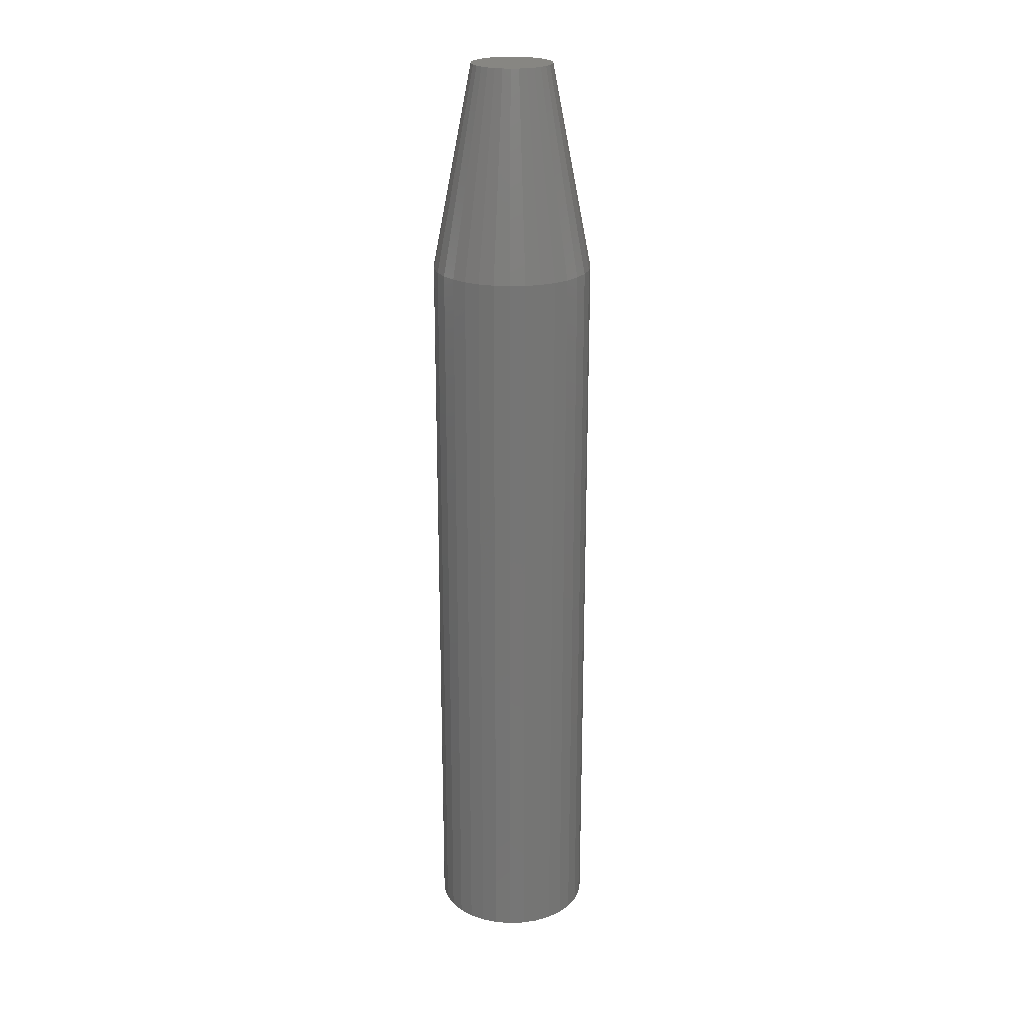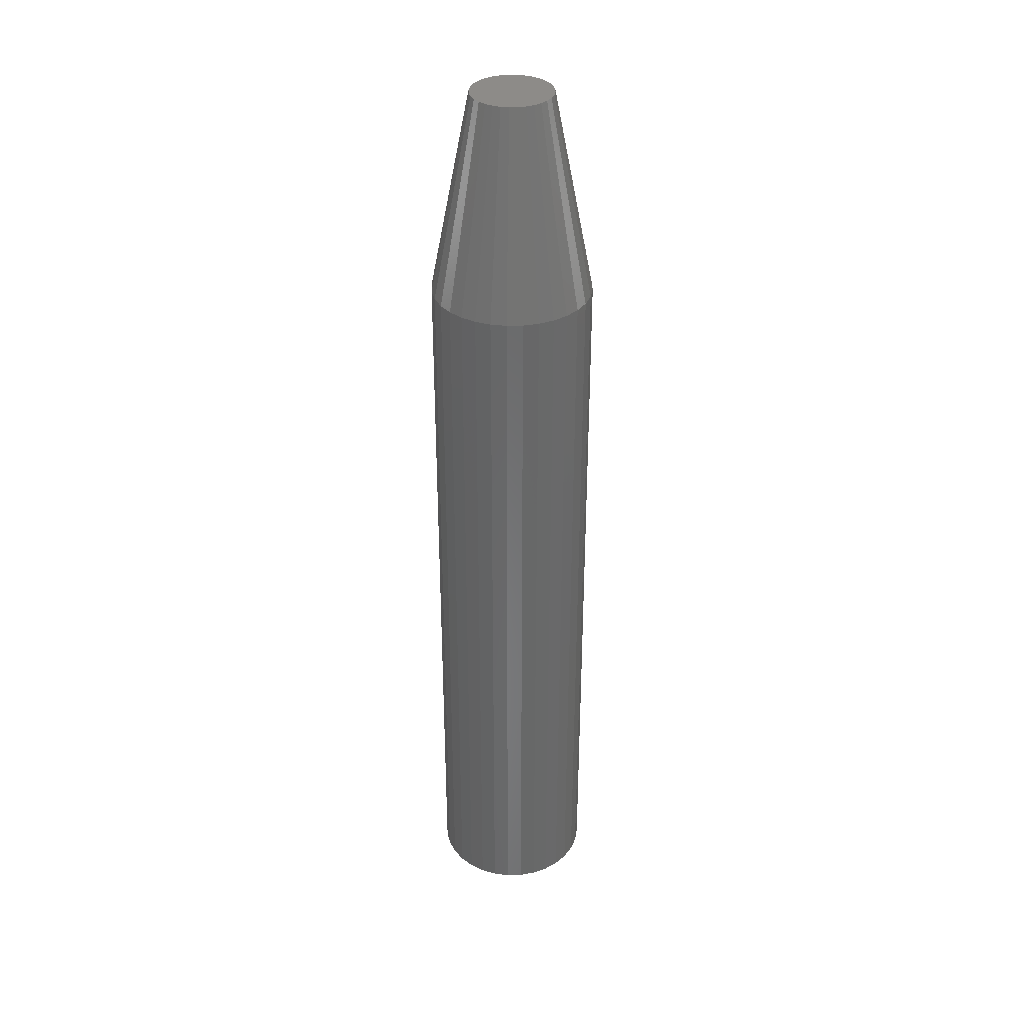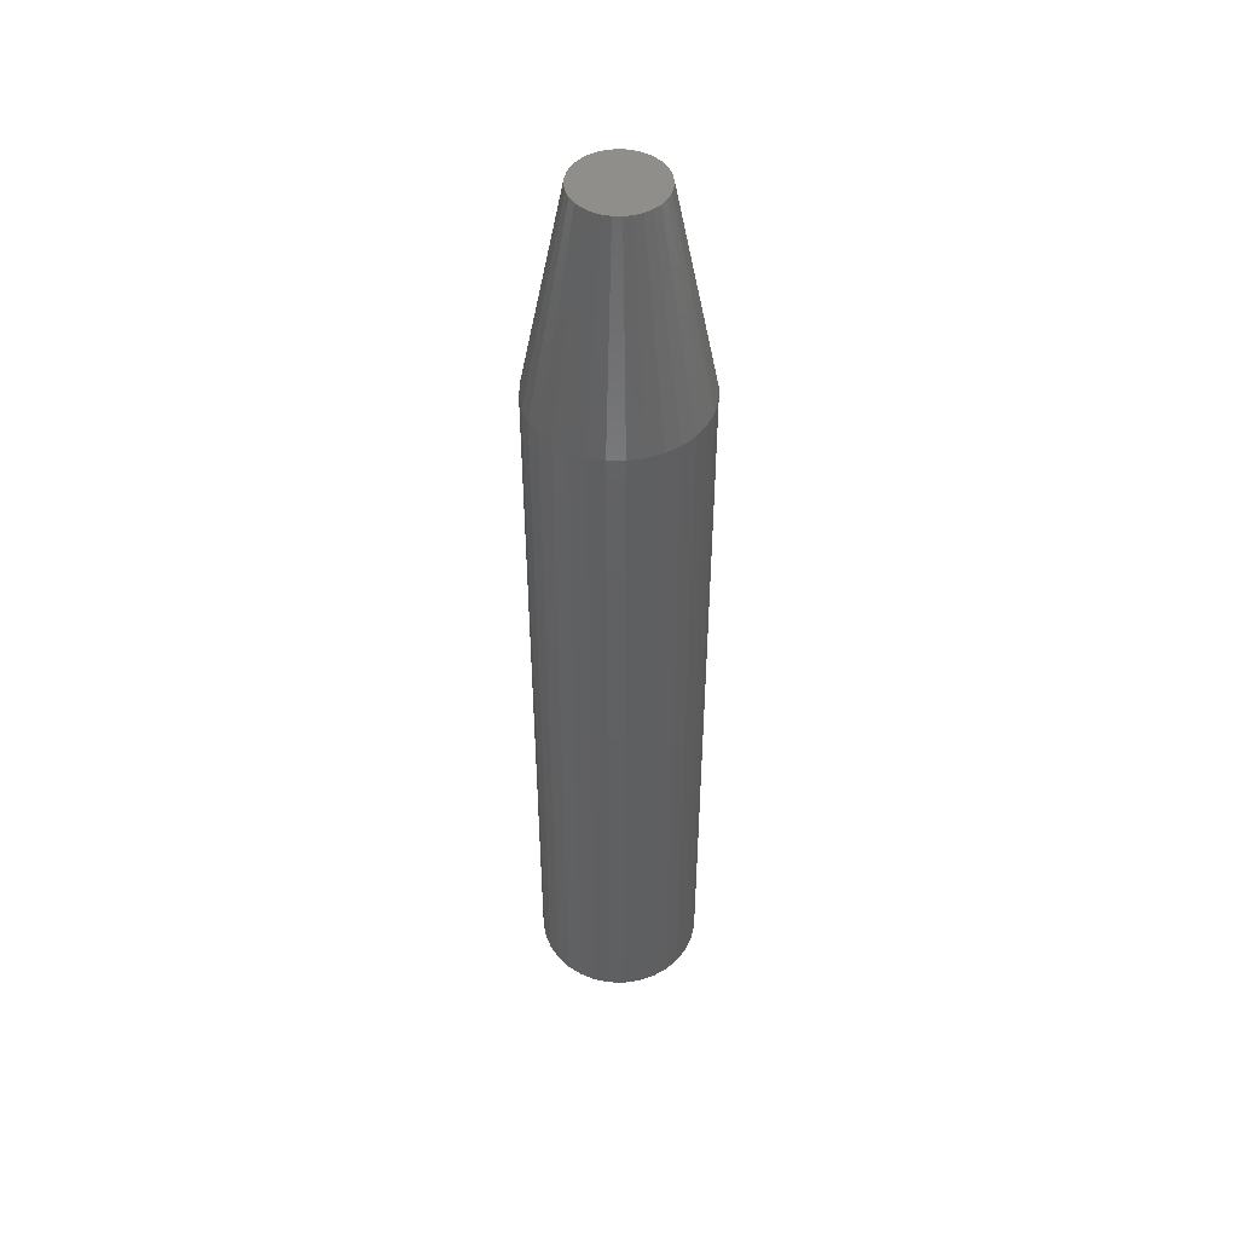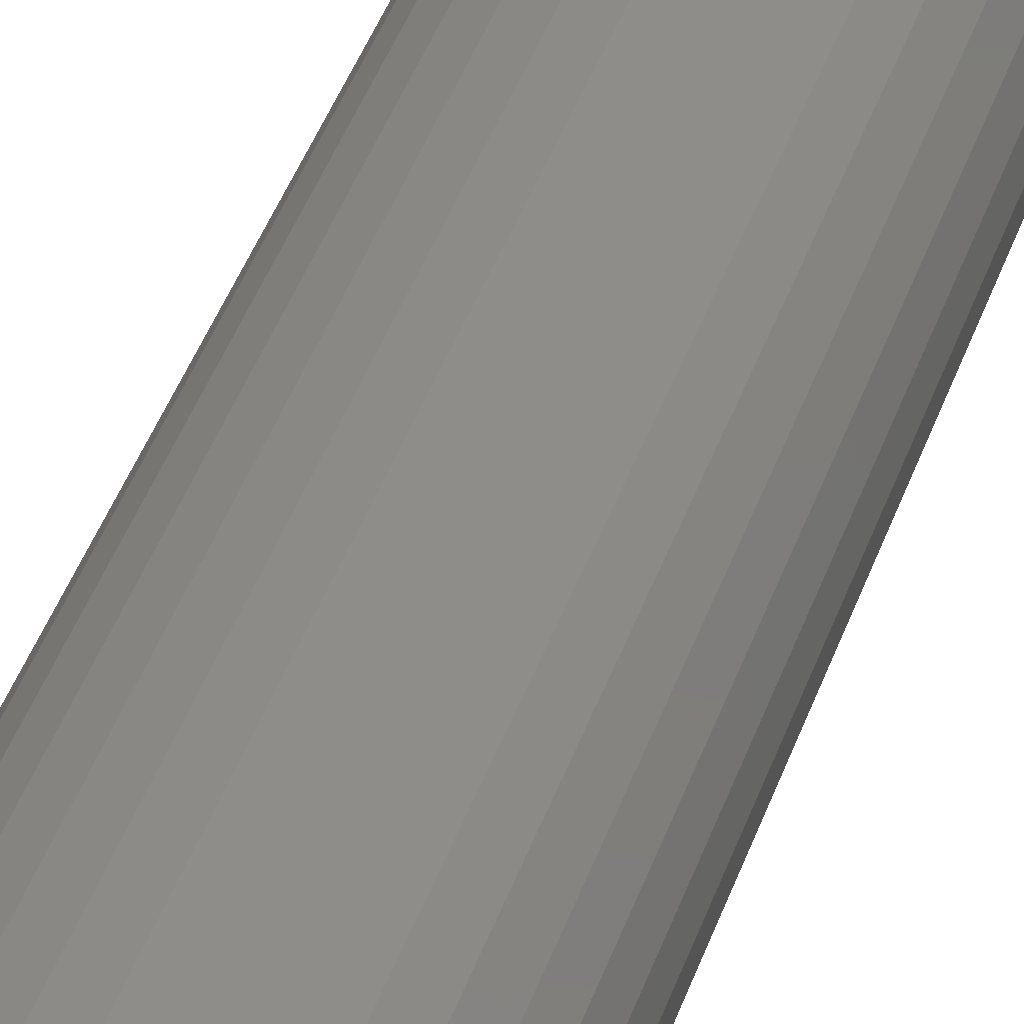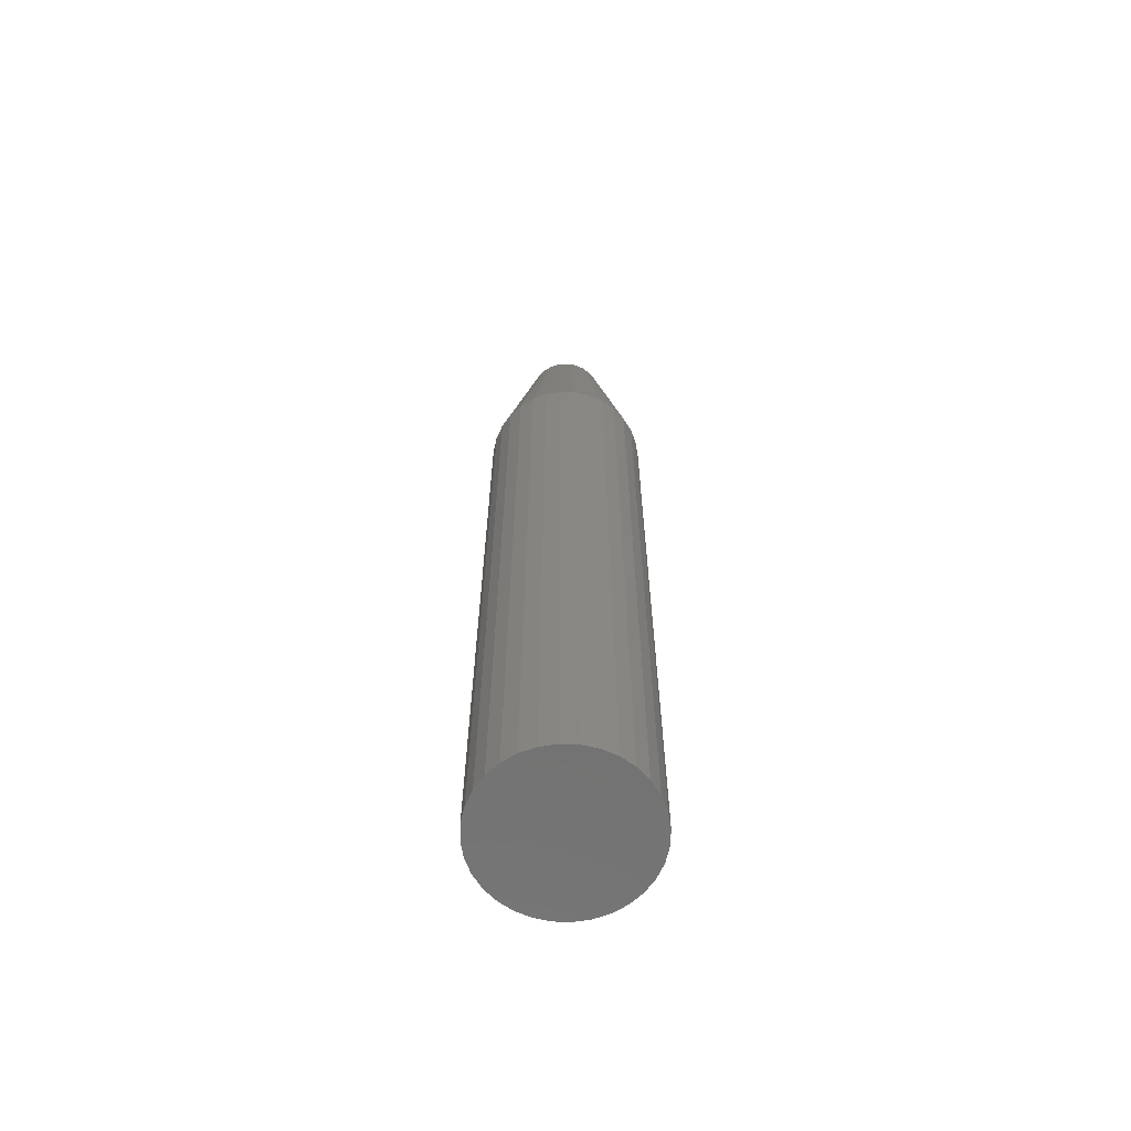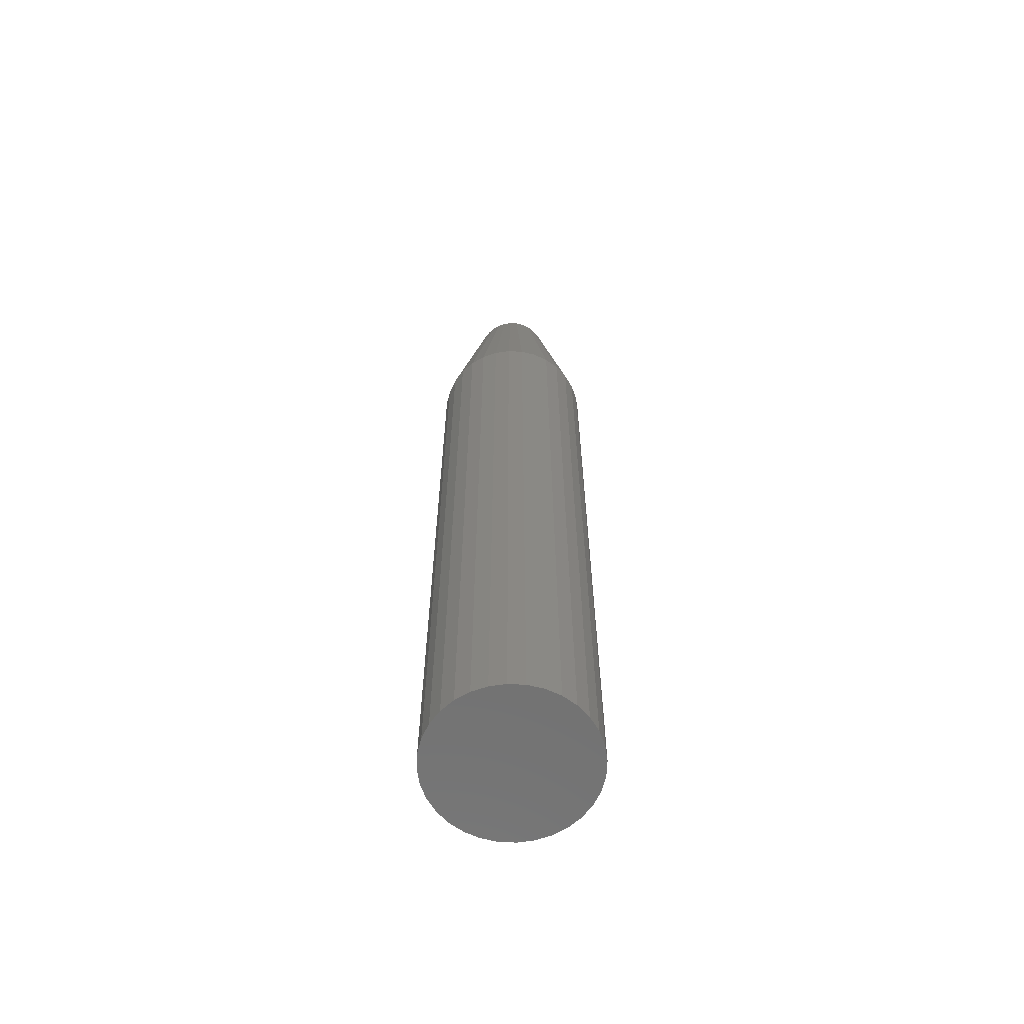
<metadata>
{"format":"stl","ext":"stl","renderer":"f3d","projection":"perspective","resolution":1024,"background":"white","views":[{"elev":22.5,"azim":-77.0,"up":"+Y"},{"elev":34.9,"azim":-52.6,"up":"+Y"},{"elev":48.1,"azim":52.3,"up":"+Y"},{"elev":39.0,"azim":17.2,"up":"+Z"},{"elev":-64.6,"azim":-142.5,"up":"+Y"},{"elev":-63.5,"azim":137.8,"up":"+Y"}]}
</metadata>
<code>
# stl→obj: 96 verts, 188 faces
v 0.001316 0.75 0.06382
v 0.01377 0.75 0.06259
v -0.01113 0.75 0.06259
v -0.02311 0.75 0.05896
v 0.02574 0.75 0.05896
v -0.03414 0.75 0.05306
v 0.03677 0.75 0.05306
v -0.04381 0.75 0.04512
v 0.04644 0.75 0.04512
v -0.05174 0.75 0.03545
v 0.05438 0.75 0.03545
v 0.04644 0.75 -0.04512
v -0.04381 0.75 -0.04512
v 0.05438 0.75 -0.03545
v -0.03414 0.75 -0.05306
v 0.03677 0.75 -0.05306
v -0.02311 0.75 -0.05896
v 0.02574 0.75 -0.05896
v -0.01113 0.75 -0.06259
v 0.01377 0.75 -0.06259
v 0.001316 0.75 -0.06382
v -0.05175 0.75 -0.03545
v -0.05764 0.75 -0.02442
v 0.06027 0.75 -0.02442
v -0.06127 0.75 -0.01245
v 0.06391 0.75 -0.01245
v -0.0625 0.75 2.33e-07
v 0.06513 0.75 6.487e-18
v -0.06127 0.75 0.01245
v 0.06391 0.75 0.01245
v -0.05764 0.75 0.02442
v 0.06027 0.75 0.02442
v 0.1276 0.4297 -4.641e-17
v 0.1276 -0.75 -1.547e-17
v 0.1252 0.4297 -0.02464
v 0.1252 -0.75 -0.02464
v 0.118 0.4297 -0.04834
v 0.118 -0.75 -0.04834
v 0.1063 0.4297 -0.07018
v 0.1063 -0.75 -0.07018
v 0.09063 0.4297 -0.08932
v 0.09063 -0.75 -0.08932
v 0.07149 0.4297 -0.105
v 0.07149 -0.75 -0.105
v 0.04965 0.4297 -0.1167
v 0.04965 -0.75 -0.1167
v 0.02596 0.4297 -0.1239
v 0.02596 -0.75 -0.1239
v 0.001316 0.4297 -0.1263
v 0.001316 -0.75 -0.1263
v -0.02333 0.4297 -0.1239
v -0.02333 -0.75 -0.1239
v -0.04702 0.4297 -0.1167
v -0.04702 -0.75 -0.1167
v -0.06886 0.4297 -0.105
v -0.06886 -0.75 -0.105
v -0.088 0.4297 -0.08932
v -0.088 -0.75 -0.08932
v -0.1037 0.4297 -0.07018
v -0.1037 -0.75 -0.07018
v -0.1154 0.4297 -0.04834
v -0.1154 -0.75 -0.04834
v -0.1226 0.4297 -0.02464
v -0.1226 -0.75 -0.02464
v -0.125 0.4297 1.547e-17
v -0.125 -0.75 1.547e-17
v -0.1226 0.4297 0.02464
v -0.1226 -0.75 0.02464
v -0.1154 0.4297 0.04834
v -0.1154 -0.75 0.04834
v -0.1037 0.4297 0.07018
v -0.1037 -0.75 0.07018
v -0.088 0.4297 0.08932
v -0.088 -0.75 0.08932
v -0.06886 0.4297 0.105
v -0.06886 -0.75 0.105
v -0.04702 0.4297 0.1167
v -0.04702 -0.75 0.1167
v -0.02333 0.4297 0.1239
v -0.02333 -0.75 0.1239
v 0.001316 0.4297 0.1263
v 0.001316 -0.75 0.1263
v 0.02596 0.4297 0.1239
v 0.02596 -0.75 0.1239
v 0.04965 0.4297 0.1167
v 0.04965 -0.75 0.1167
v 0.07149 0.4297 0.105
v 0.07149 -0.75 0.105
v 0.09063 0.4297 0.08932
v 0.09063 -0.75 0.08932
v 0.1063 0.4297 0.07018
v 0.1063 -0.75 0.07018
v 0.118 0.4297 0.04834
v 0.118 -0.75 0.04834
v 0.1252 0.4297 0.02464
v 0.1252 -0.75 0.02464
f 1 2 3
f 4 3 2
f 5 4 2
f 6 4 5
f 7 6 5
f 8 6 7
f 9 8 7
f 10 8 9
f 11 10 9
f 12 13 14
f 15 13 12
f 16 15 12
f 17 15 16
f 18 17 16
f 19 17 18
f 20 19 18
f 21 19 20
f 13 22 14
f 14 22 23
f 14 23 24
f 24 23 25
f 24 25 26
f 26 25 27
f 26 27 28
f 28 27 29
f 28 29 30
f 30 29 31
f 30 31 32
f 32 31 10
f 32 10 11
f 33 34 35
f 35 34 36
f 35 36 37
f 37 36 38
f 37 38 39
f 39 38 40
f 39 40 41
f 41 40 42
f 41 42 43
f 43 42 44
f 43 44 45
f 45 44 46
f 45 46 47
f 47 46 48
f 47 48 49
f 49 48 50
f 49 50 51
f 51 50 52
f 51 52 53
f 53 52 54
f 53 54 55
f 55 54 56
f 55 56 57
f 57 56 58
f 57 58 59
f 59 58 60
f 59 60 61
f 61 60 62
f 61 62 63
f 63 62 64
f 63 64 65
f 65 64 66
f 65 66 67
f 67 66 68
f 67 68 69
f 69 68 70
f 69 70 71
f 71 70 72
f 71 72 73
f 73 72 74
f 73 74 75
f 75 74 76
f 75 76 77
f 77 76 78
f 77 78 79
f 79 78 80
f 79 80 81
f 81 80 82
f 81 82 83
f 83 82 84
f 83 84 85
f 85 84 86
f 85 86 87
f 87 86 88
f 87 88 89
f 89 88 90
f 89 90 91
f 91 90 92
f 91 92 93
f 93 92 94
f 93 94 95
f 95 94 96
f 95 96 33
f 33 96 34
f 33 28 95
f 95 28 30
f 95 30 93
f 93 30 32
f 93 32 91
f 91 32 11
f 91 11 89
f 89 11 9
f 89 9 87
f 87 9 7
f 87 7 85
f 85 7 5
f 85 5 83
f 83 5 2
f 83 2 81
f 81 2 1
f 81 1 79
f 79 1 3
f 79 3 77
f 77 3 4
f 77 4 75
f 75 4 6
f 75 6 73
f 73 6 8
f 73 8 71
f 71 8 10
f 71 10 69
f 69 10 31
f 69 31 67
f 67 31 29
f 67 29 65
f 65 29 27
f 65 27 63
f 63 27 25
f 63 25 61
f 61 25 23
f 61 23 59
f 59 23 22
f 59 22 57
f 57 22 13
f 57 13 55
f 55 13 15
f 55 15 53
f 53 15 17
f 53 17 51
f 51 17 19
f 51 19 49
f 49 19 21
f 49 21 47
f 47 21 20
f 47 20 45
f 45 20 18
f 45 18 43
f 43 18 16
f 43 16 41
f 41 16 12
f 41 12 39
f 39 12 14
f 39 14 37
f 37 14 24
f 37 24 35
f 35 24 26
f 35 26 33
f 33 26 28
f 80 84 82
f 84 80 78
f 84 78 86
f 86 78 76
f 86 76 88
f 44 54 46
f 46 54 52
f 46 52 48
f 48 52 50
f 88 76 90
f 90 76 74
f 90 74 92
f 92 74 72
f 92 72 94
f 94 72 70
f 94 70 96
f 96 70 68
f 96 68 34
f 34 68 66
f 34 66 36
f 36 66 64
f 36 64 38
f 38 64 62
f 38 62 40
f 40 62 60
f 40 60 42
f 42 60 58
f 42 58 44
f 44 58 56
f 44 56 54

</code>
